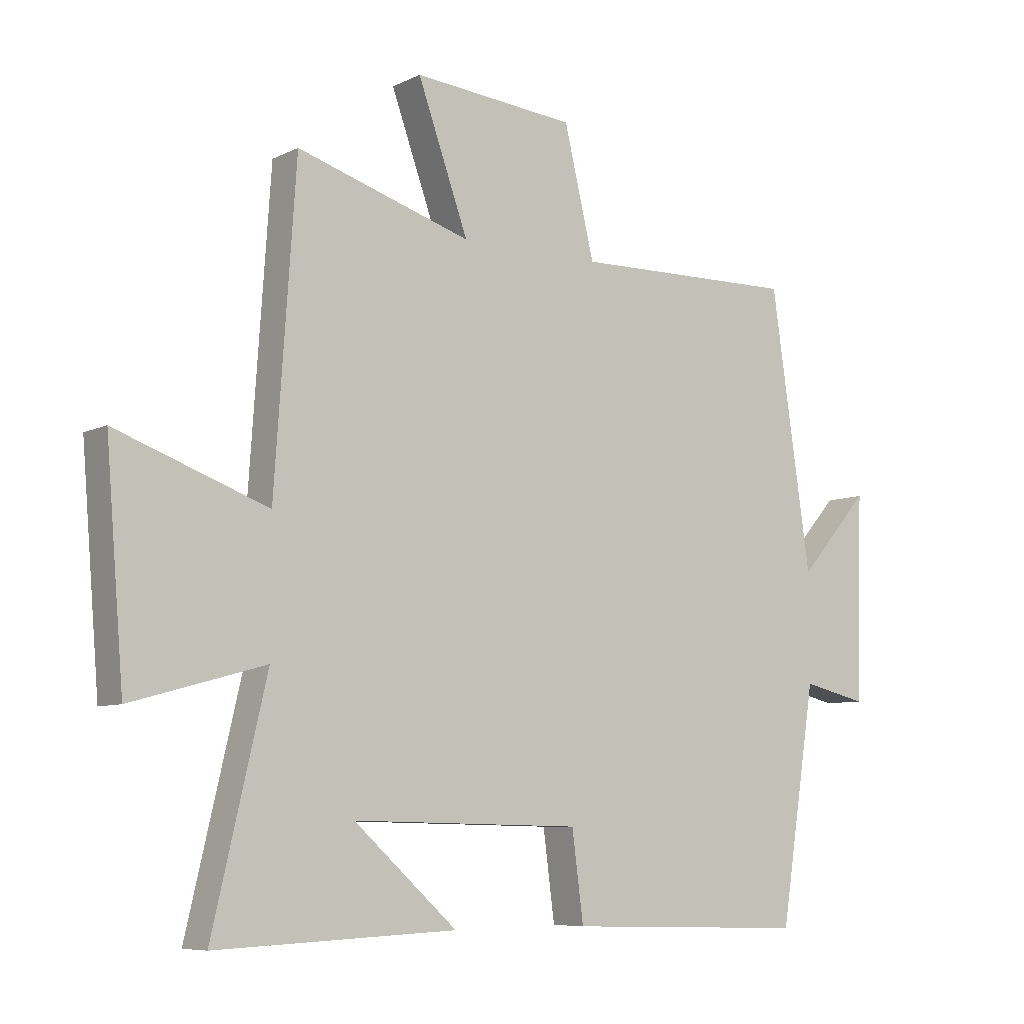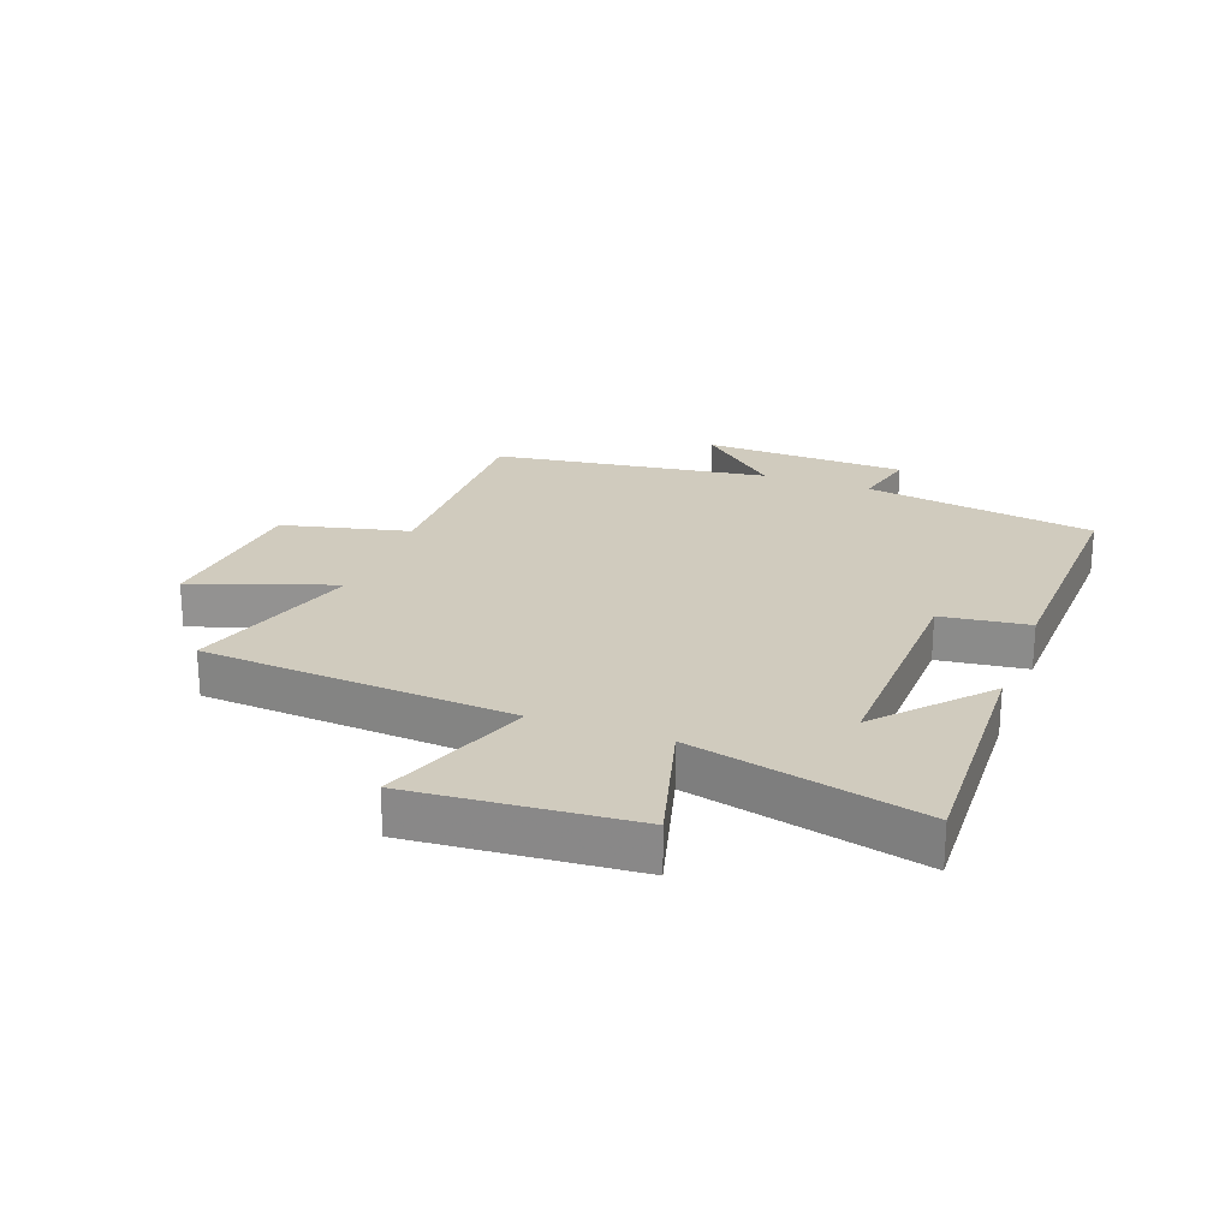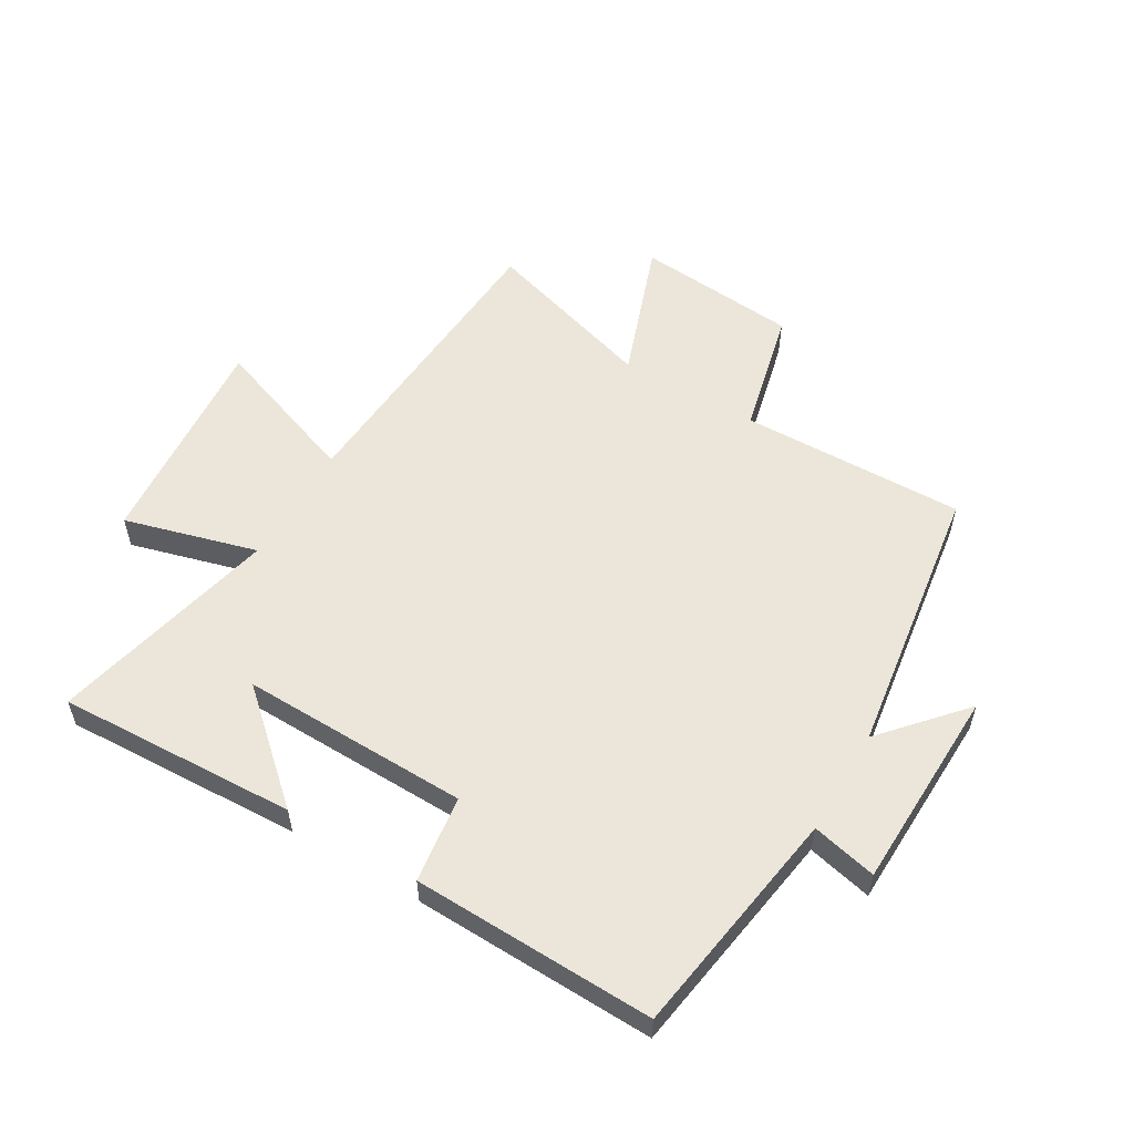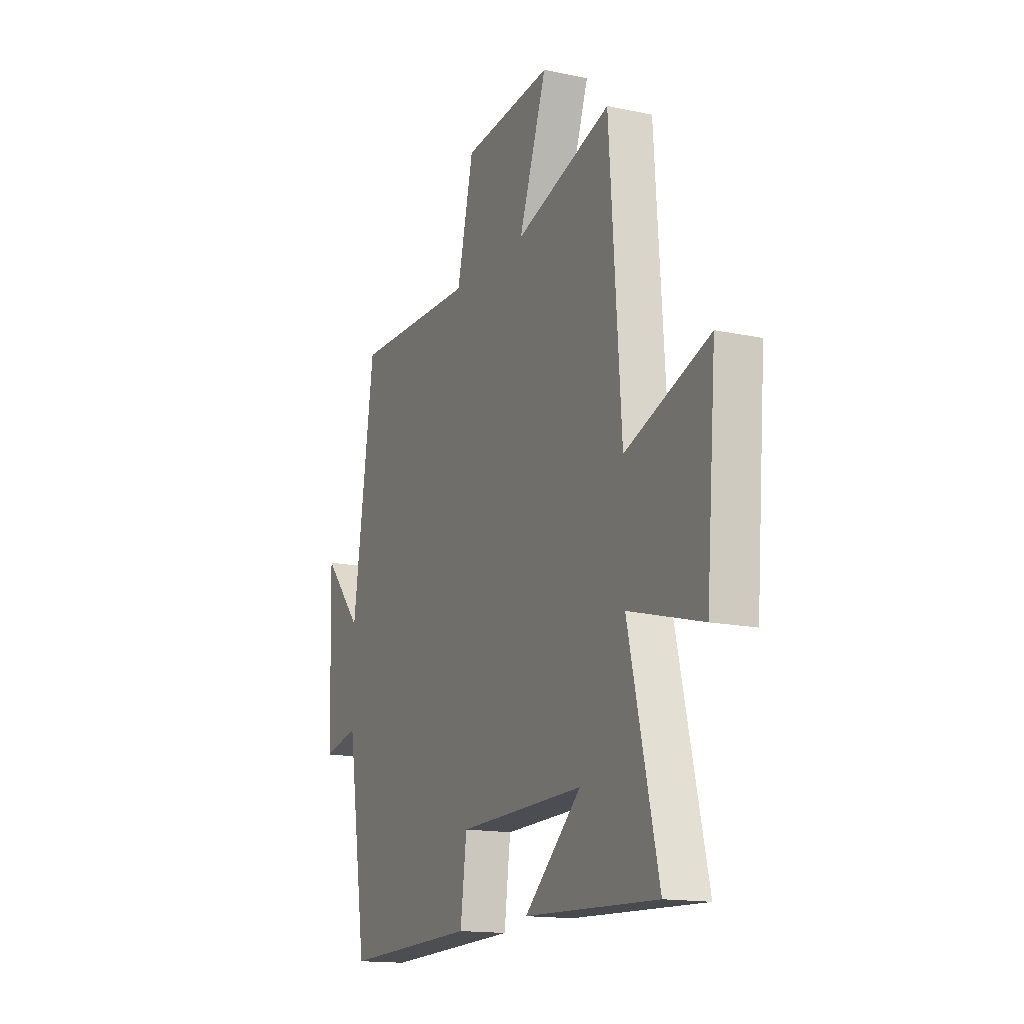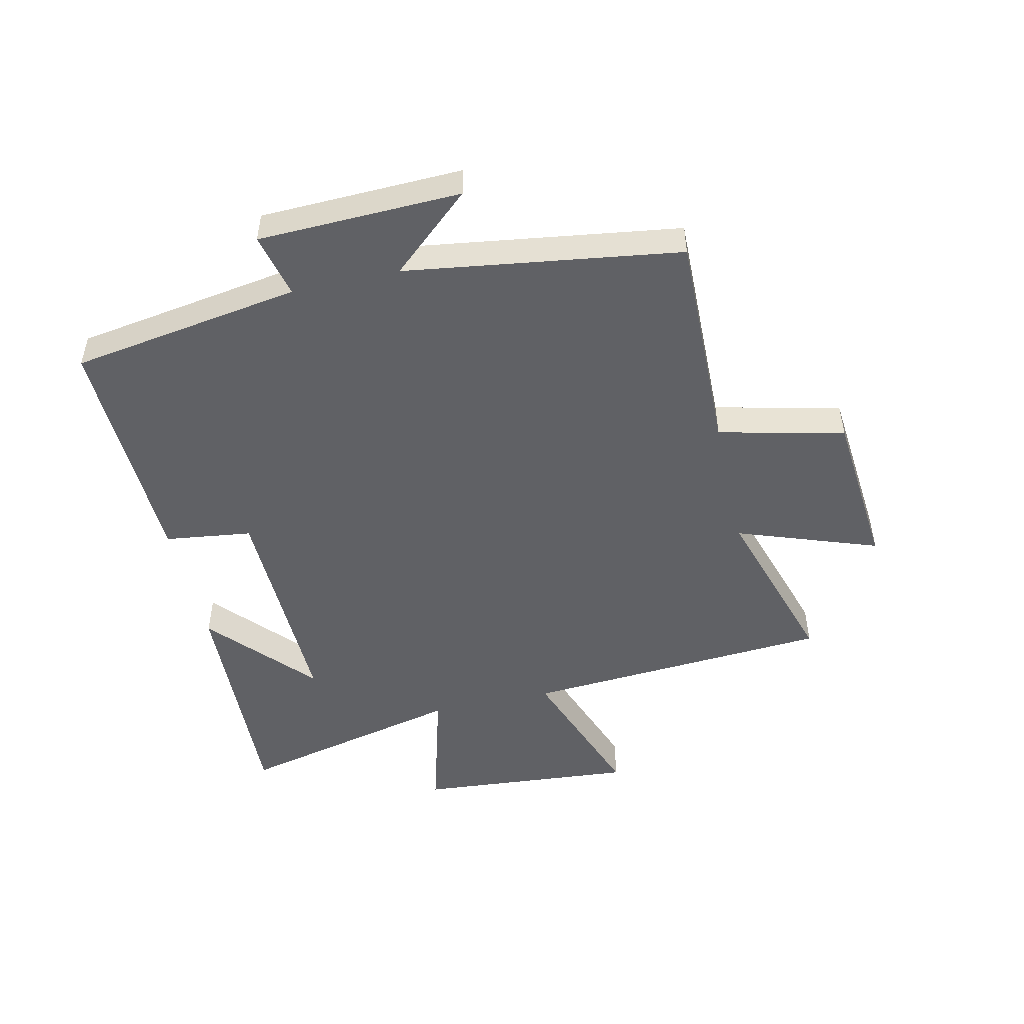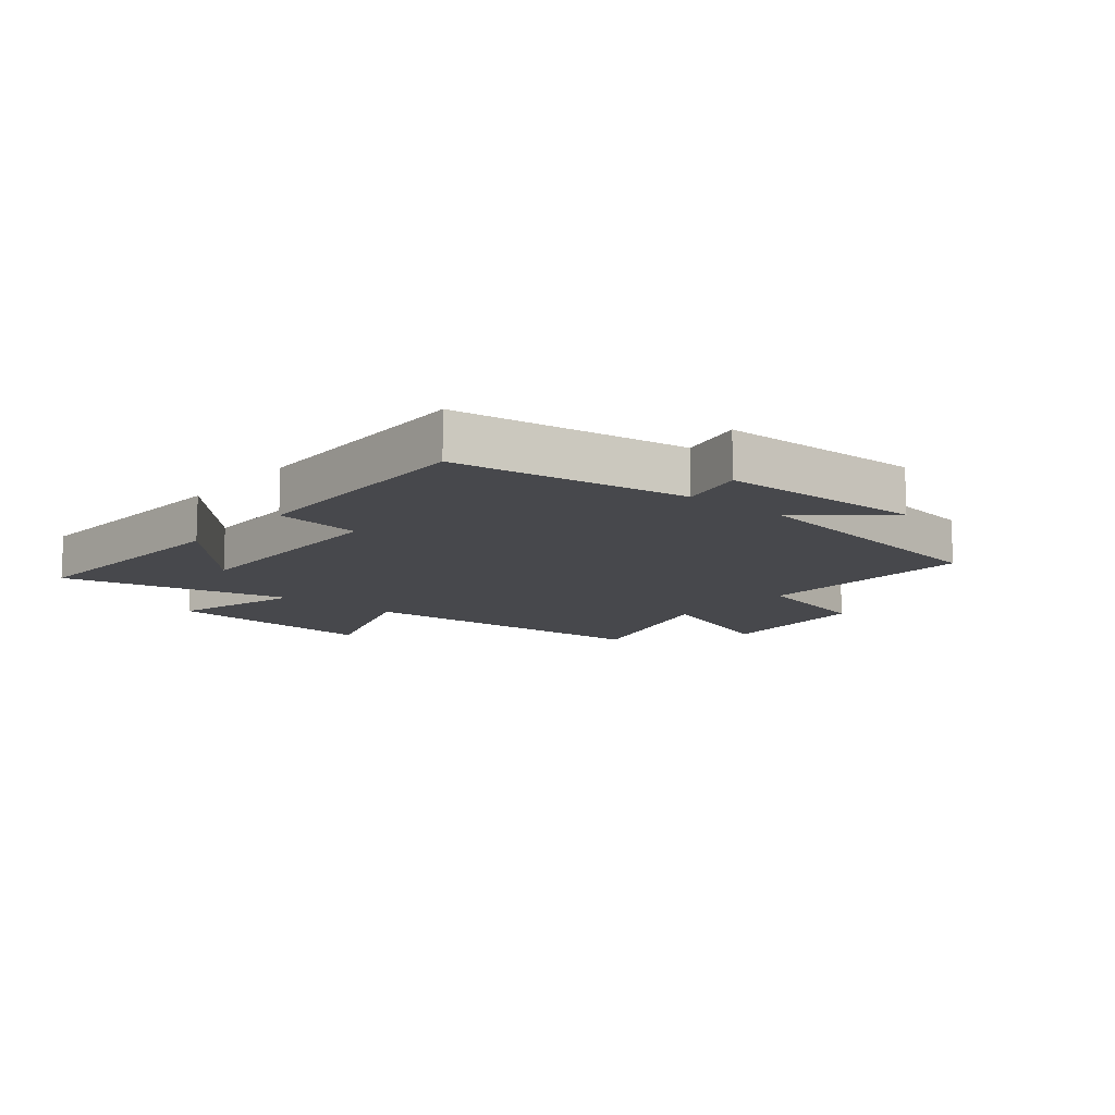
<metadata>
{"format":"obj","ext":"obj","renderer":"f3d","projection":"perspective","resolution":1024,"background":"white","views":[{"elev":-7.5,"azim":143.6,"up":"+Z"},{"elev":23.4,"azim":110.5,"up":"+Y"},{"elev":55.9,"azim":-149.5,"up":"+Y"},{"elev":-15.4,"azim":65.7,"up":"+Z"},{"elev":-49.3,"azim":-77.2,"up":"+Y"},{"elev":-11.6,"azim":-130.1,"up":"+Y"}]}
</metadata>
<code>
v 0.589 0.07 -0.517
v 0.191 0.07 -0.5
v 0.362 0.07 -0.347
v -0.018 0.07 -0.355
v -0.037 0.07 -0.5
v -0.44 0.07 -0.512
v -0.5 0.07 -0.128
v -0.608 0.07 -0.153
v -0.618 0.07 0.185
v -0.5 0.07 0.052
v -0.434 0.07 0.508
v -0.06 0.07 0.5
v -0.01 0.07 0.71
v 0.26 0.07 0.734
v 0.176 0.07 0.5
v 0.465 0.07 0.589
v 0.5 0.07 0.075
v 0.751 0.07 0.166
v 0.721 0.07 -0.198
v 0.5 0.07 -0.137
v 0.589 0 -0.517
v 0.191 0 -0.5
v 0.362 0 -0.347
v -0.018 0 -0.355
v -0.037 0 -0.5
v -0.44 0 -0.512
v -0.5 0 -0.128
v -0.608 0 -0.153
v -0.618 0 0.185
v -0.5 0 0.052
v -0.434 0 0.508
v -0.06 0 0.5
v -0.01 0 0.71
v 0.26 0 0.734
v 0.176 0 0.5
v 0.465 0 0.589
v 0.5 0 0.075
v 0.751 0 0.166
v 0.721 0 -0.198
v 0.5 0 -0.137
f 17 18 19 20
f 15 16 17 20
f 15 20 1
f 12 13 14 15
f 12 15 1
f 10 11 12
f 7 8 9 10
f 7 10 12
f 6 7 12
f 5 6 12
f 4 5 12
f 3 4 12
f 1 2 3
f 1 3 12
f 40 39 38 37
f 40 37 36 35
f 21 40 35
f 35 34 33 32
f 21 35 32
f 32 31 30
f 30 29 28 27
f 32 30 27
f 32 27 26
f 32 26 25
f 32 25 24
f 32 24 23
f 23 22 21
f 32 23 21
f 1 21 22 2
f 2 22 23 3
f 3 23 24 4
f 4 24 25 5
f 5 25 26 6
f 6 26 27 7
f 7 27 28 8
f 8 28 29 9
f 9 29 30 10
f 10 30 31 11
f 11 31 32 12
f 12 32 33 13
f 13 33 34 14
f 14 34 35 15
f 15 35 36 16
f 16 36 37 17
f 17 37 38 18
f 18 38 39 19
f 19 39 40 20
f 20 40 21 1

</code>
